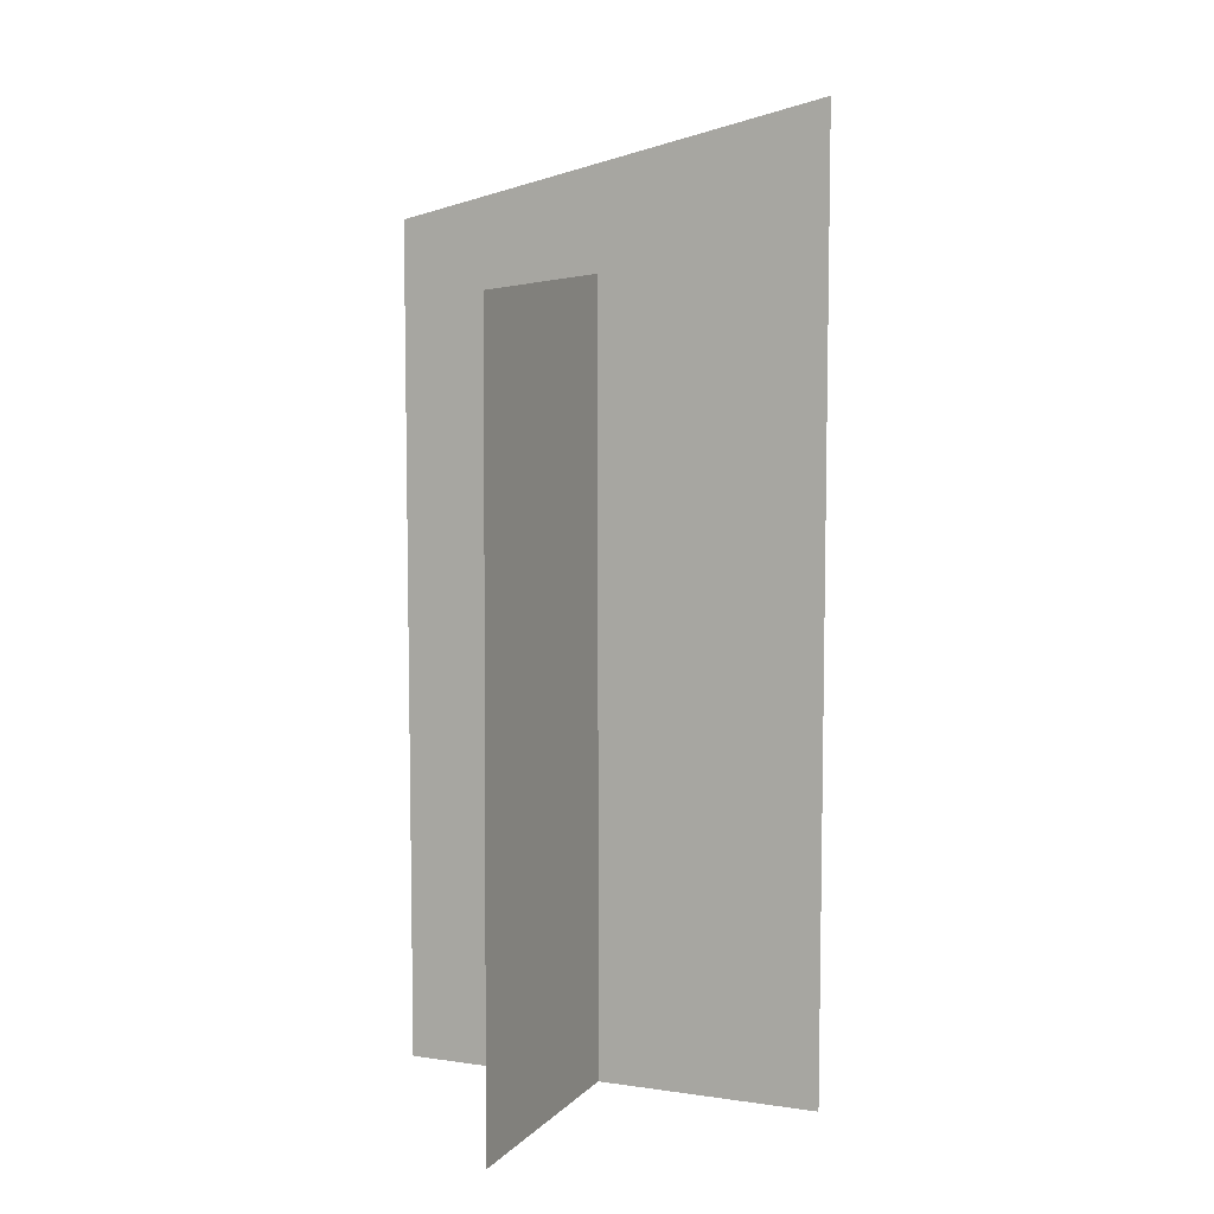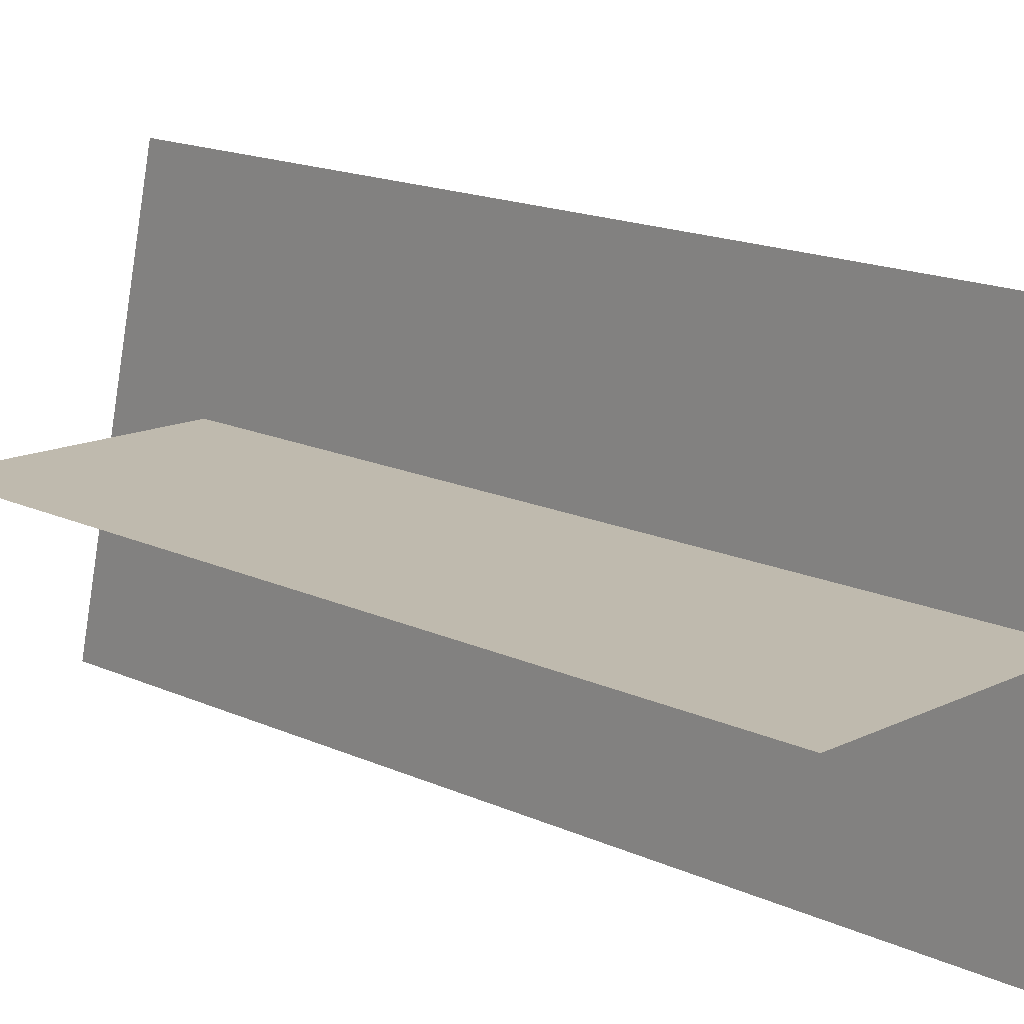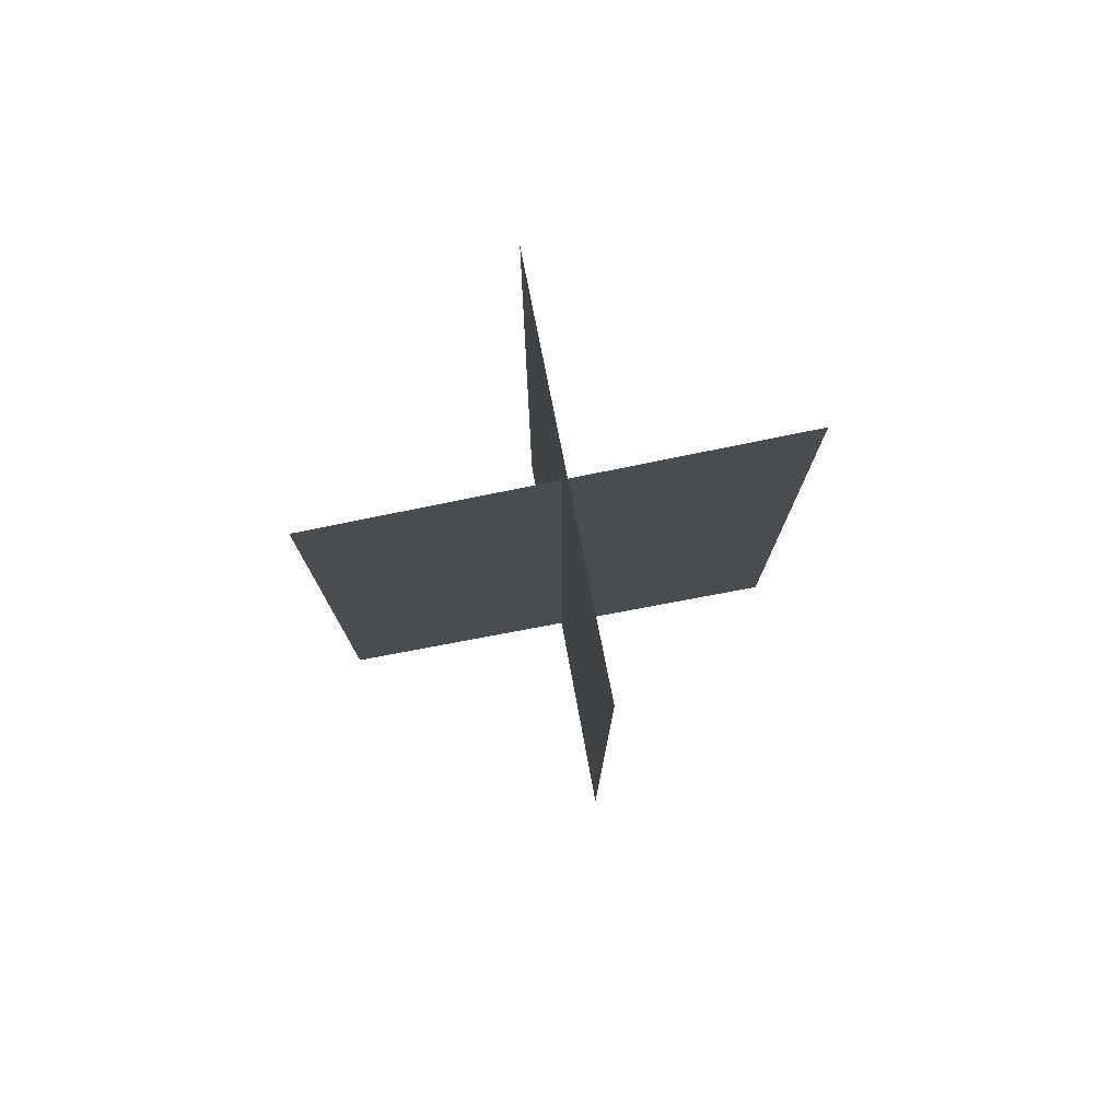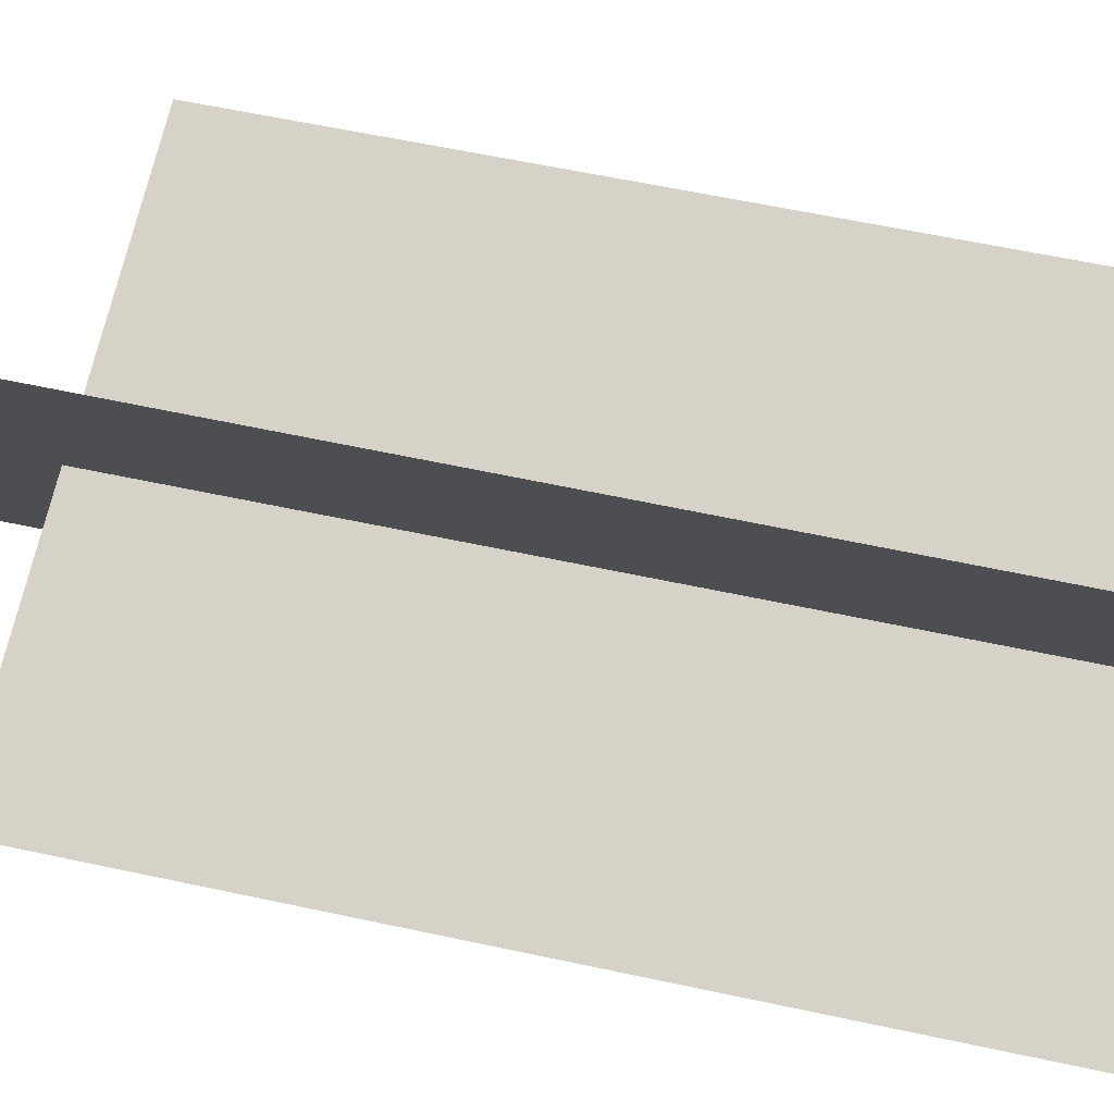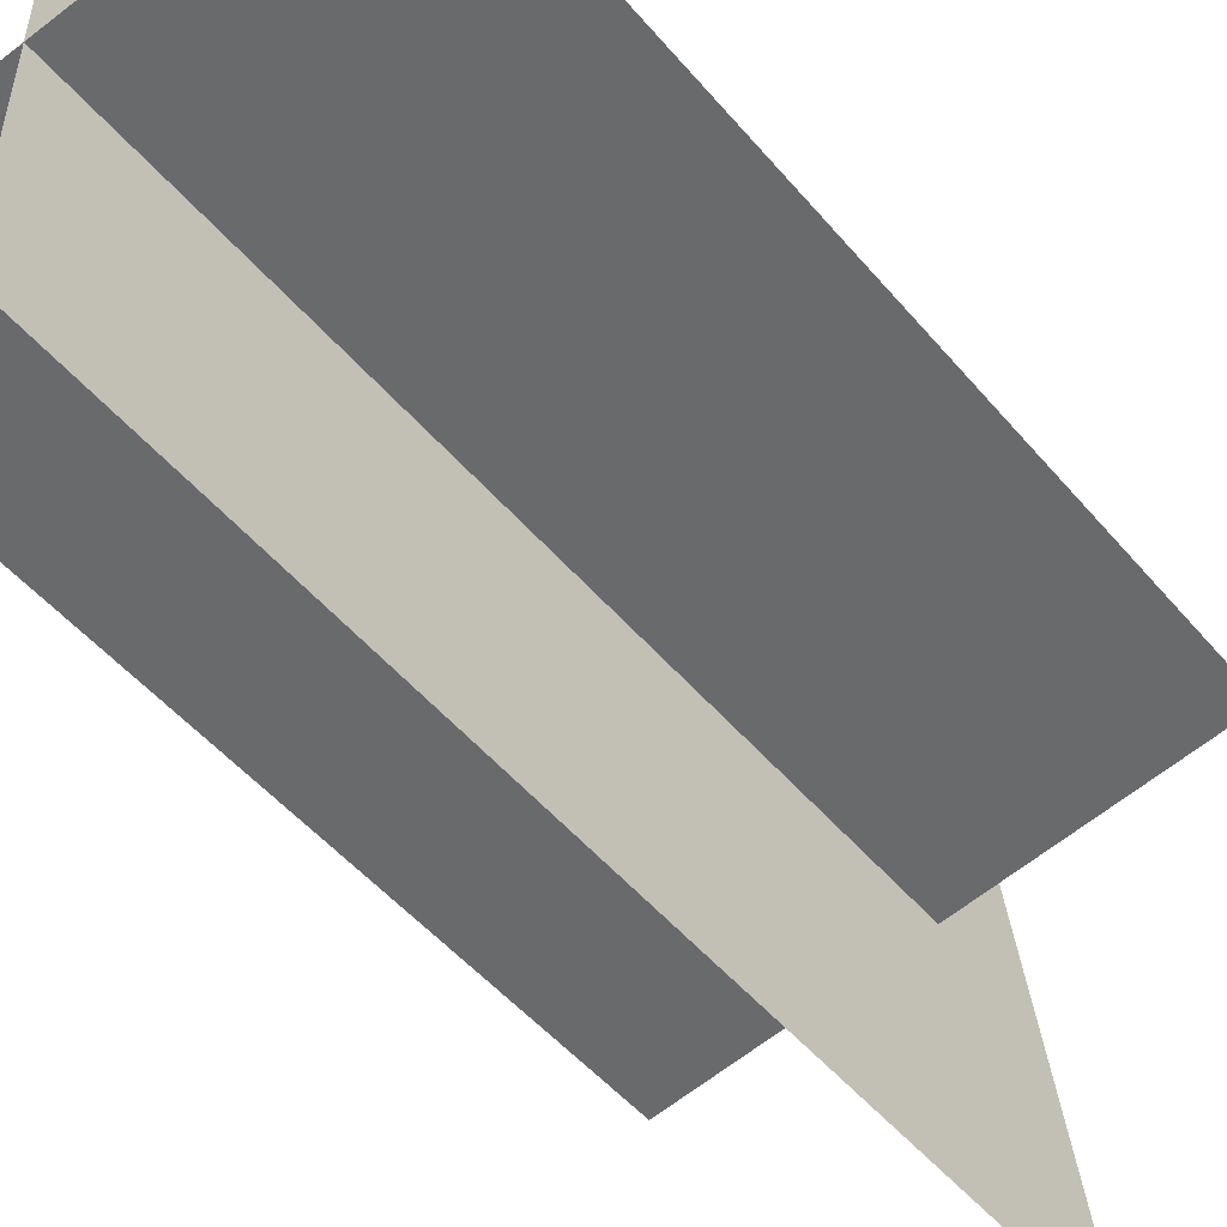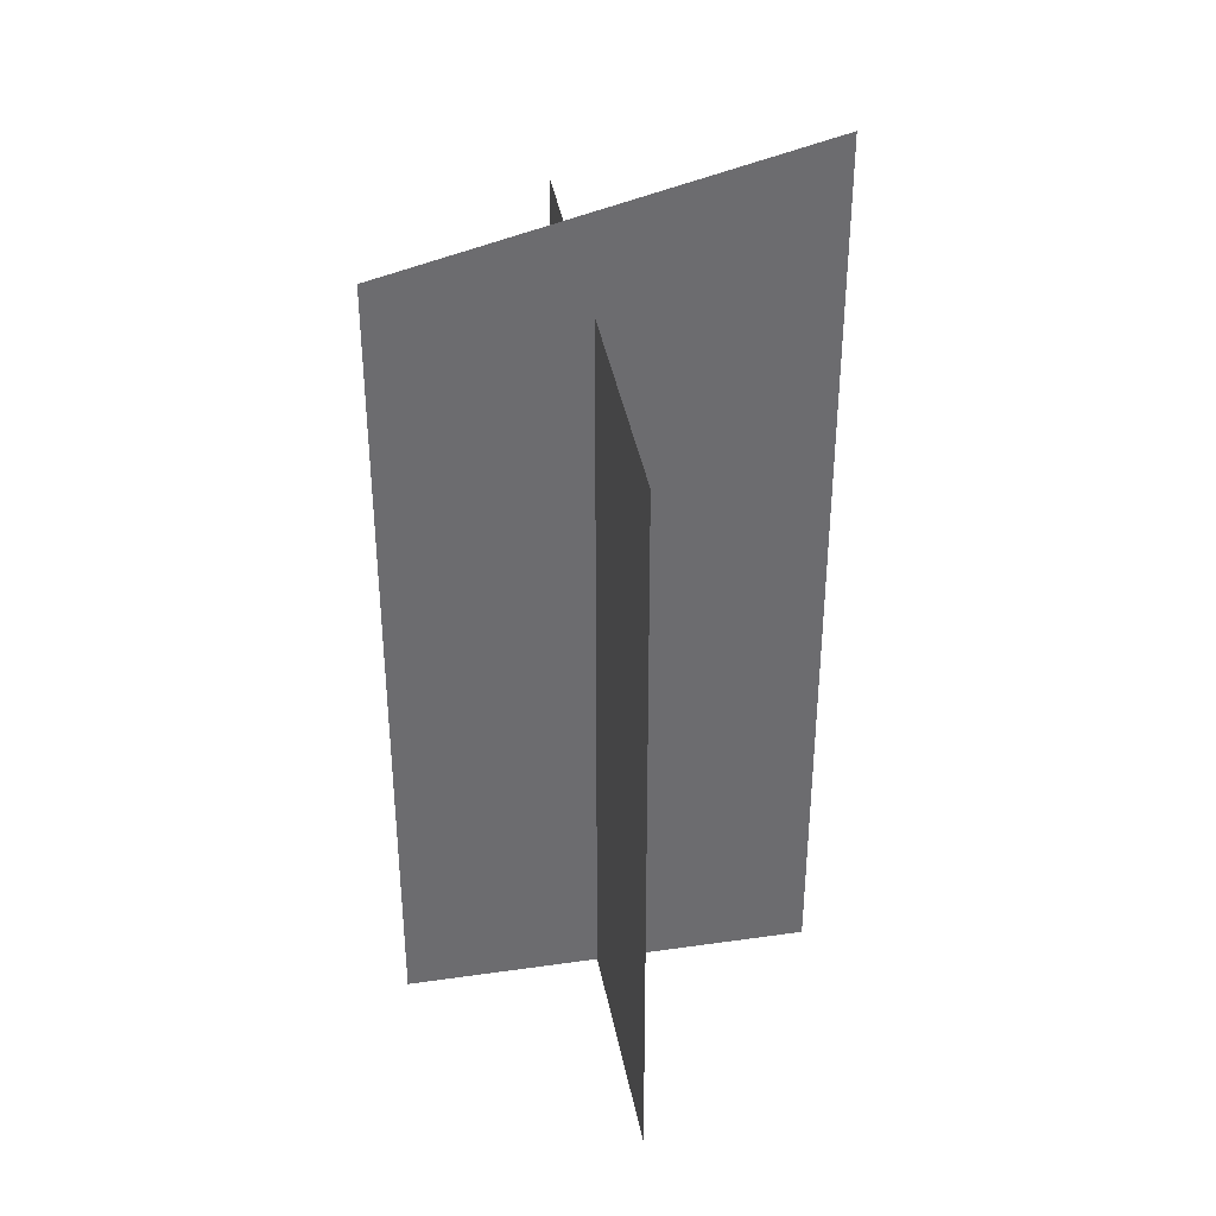
<metadata>
{"format":"obj","ext":"obj","renderer":"f3d","projection":"perspective","resolution":1024,"background":"white","views":[{"elev":7.4,"azim":112.6,"up":"+Y"},{"elev":15.8,"azim":-45.9,"up":"+Z"},{"elev":79.0,"azim":169.4,"up":"+Y"},{"elev":78.0,"azim":-78.9,"up":"+Z"},{"elev":-52.9,"azim":39.6,"up":"+Z"},{"elev":36.7,"azim":79.5,"up":"+Y"}]}
</metadata>
<code>
o SosGra05
v -0.4378 1.398 0.02027
v -0.4503 -0.04612 0.02027
v 0.4421 1.339 0.02027
v -0.005234 -0.04612 -0.3867
v -0.005234 1.651 -0.3867
v -0.005234 -0.04612 0.3877
v -0.005234 1.464 0.3877
v 0.4546 -0.04612 0.02027
g Geoset0
f 1 2 3
f 4 5 6
f 7 6 5
f 8 3 2

</code>
